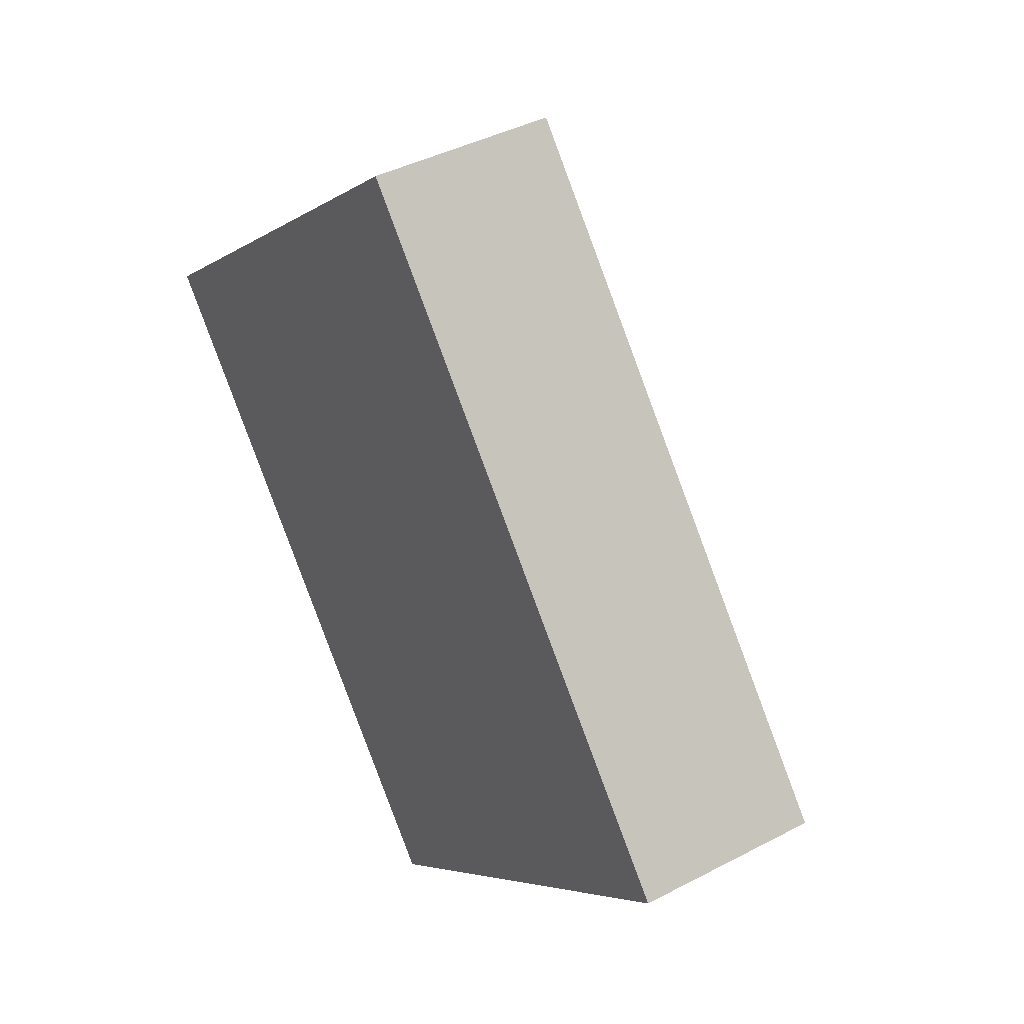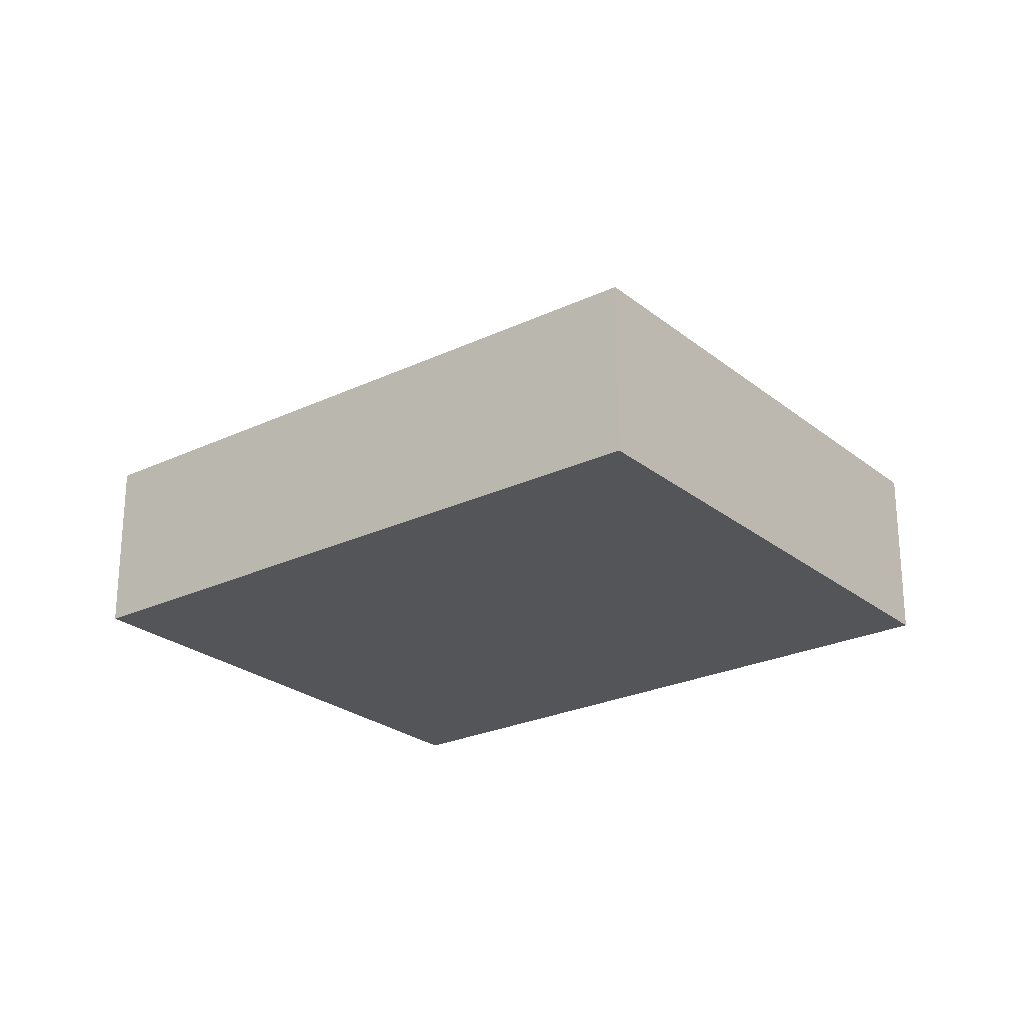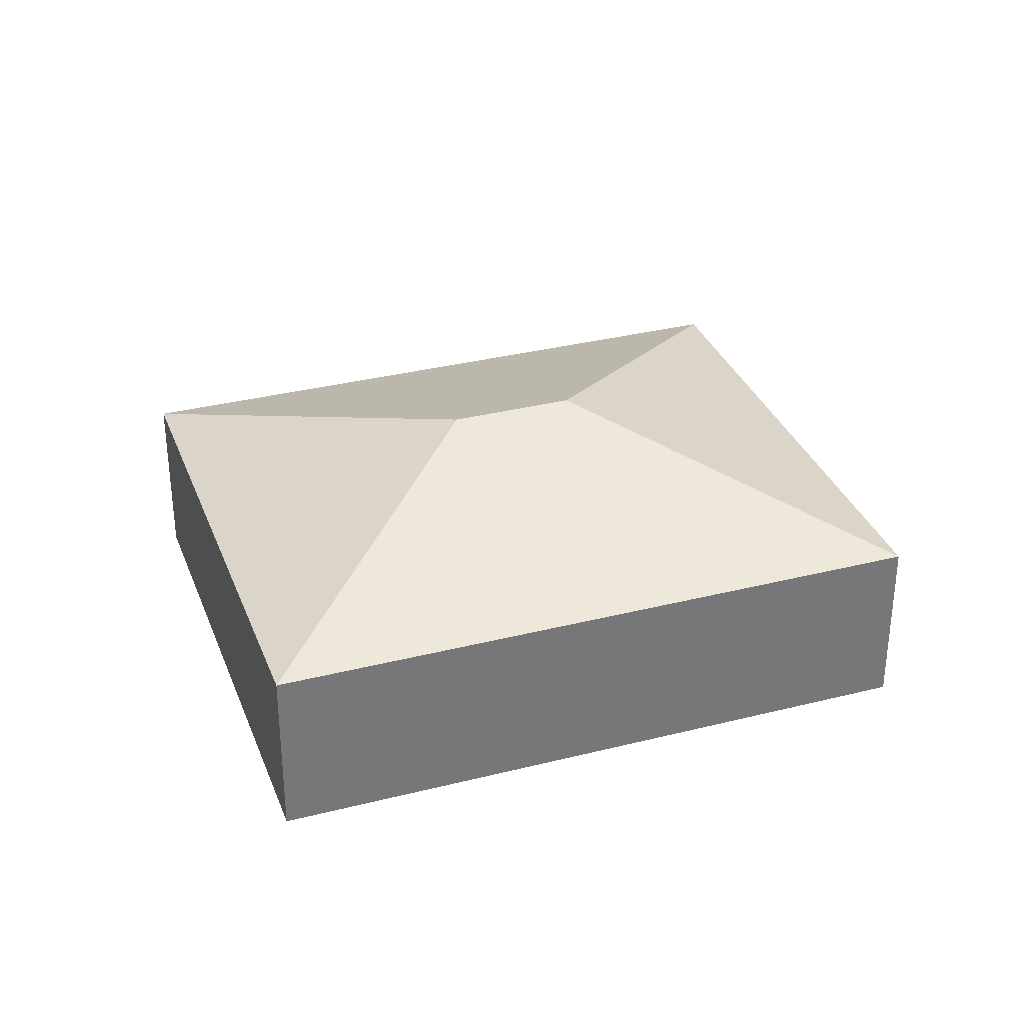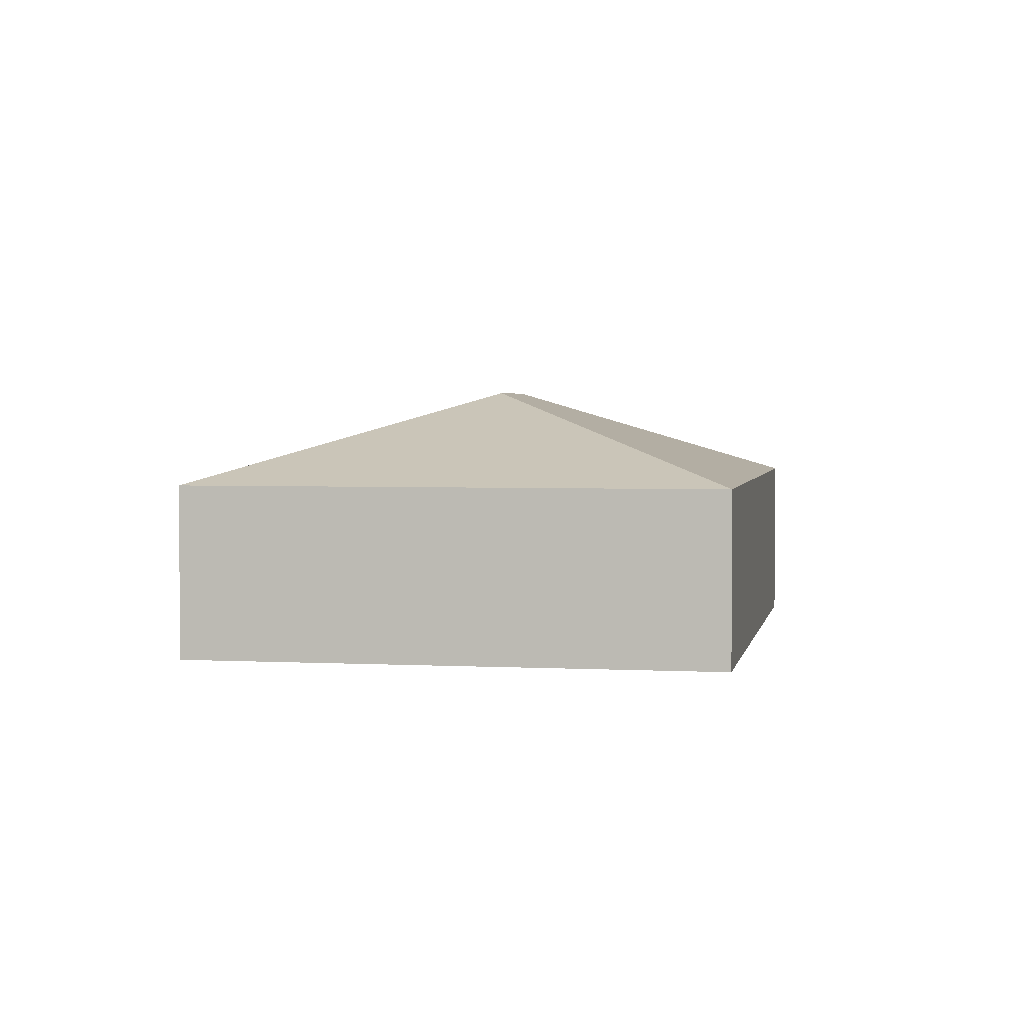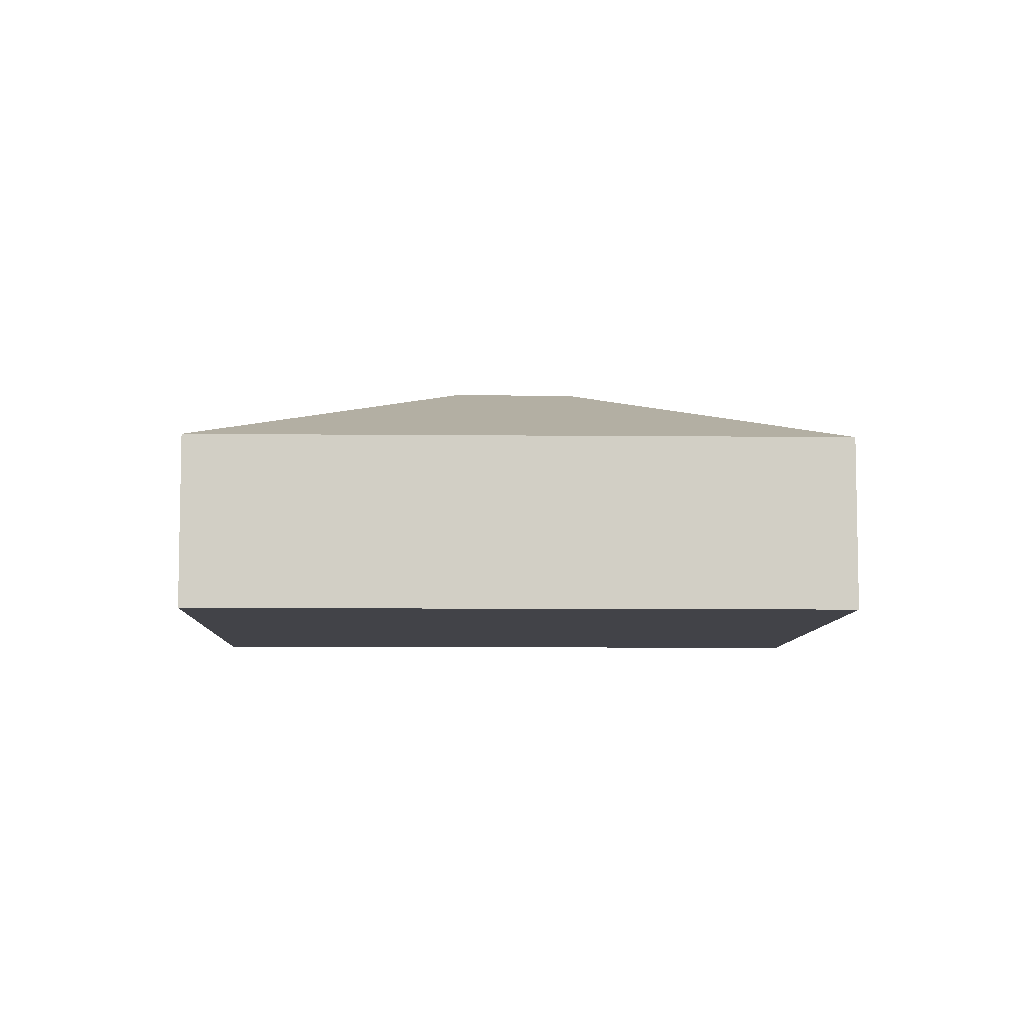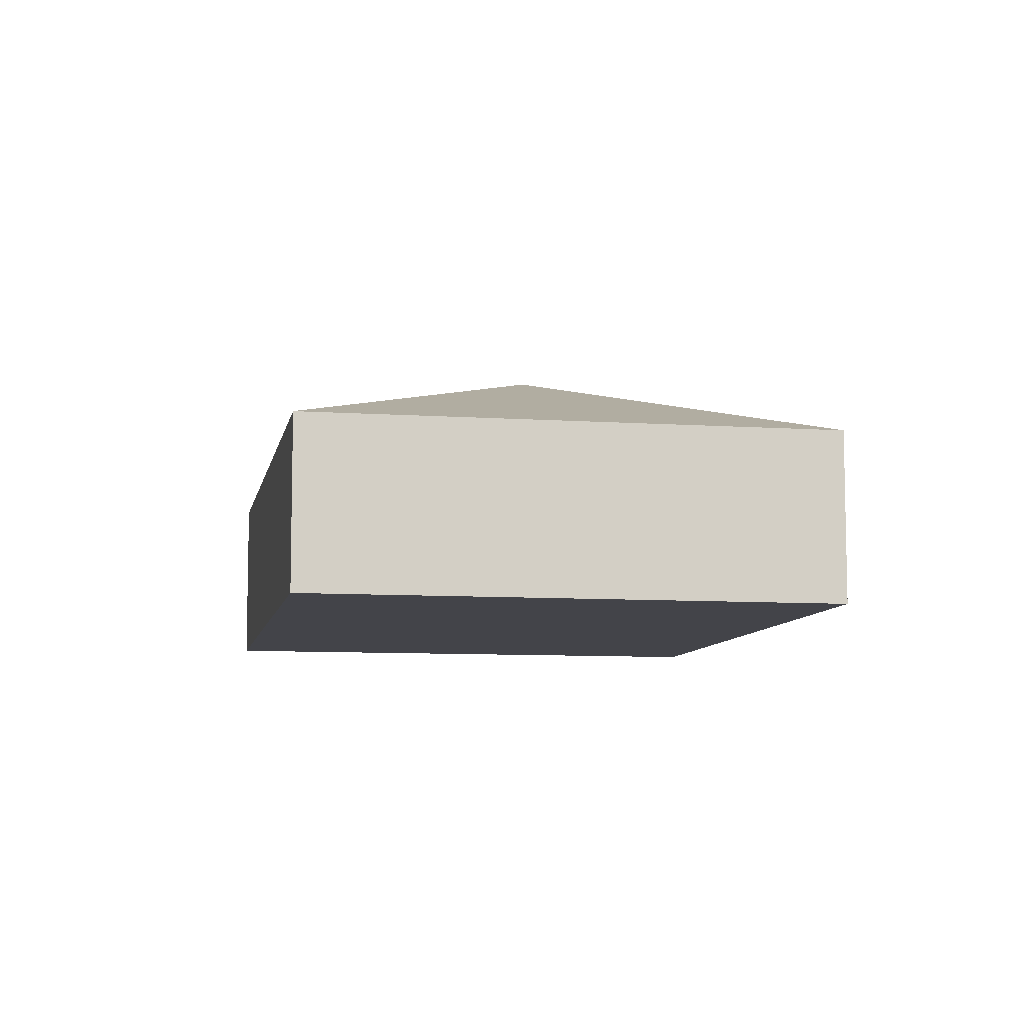
<metadata>
{"format":"obj","ext":"obj","renderer":"f3d","projection":"perspective","resolution":1024,"background":"white","views":[{"elev":40.8,"azim":57.2,"up":"+Z"},{"elev":-24.8,"azim":87.7,"up":"+Y"},{"elev":33.2,"azim":30.7,"up":"+Y"},{"elev":2.9,"azim":-29.7,"up":"+Y"},{"elev":-7.6,"azim":-131.8,"up":"+Y"},{"elev":-8.4,"azim":-50.6,"up":"+Y"}]}
</metadata>
<code>
v  4.009 2.765 -0.341
v  0 1.805 1.105e-16
v  4.351 1.805 3.668
v  4.514 1.805 -5.354
v  4.856 2.765 -1.345
v  8.865 1.805 -1.687
v  0 0 0
v  4.351 -2.246e-16 3.668
v  8.865 1.033e-16 -1.687
v  4.514 3.278e-16 -5.354
g defaultobject
f 1 2 3
f 1 4 2
f 4 1 5
f 5 3 6
f 3 5 1
f 5 6 4
f 7 3 2
f 3 7 8
f 8 6 3
f 6 8 9
f 9 4 6
f 4 9 10
f 10 2 4
f 2 10 7
f 10 8 7
f 8 10 9

</code>
